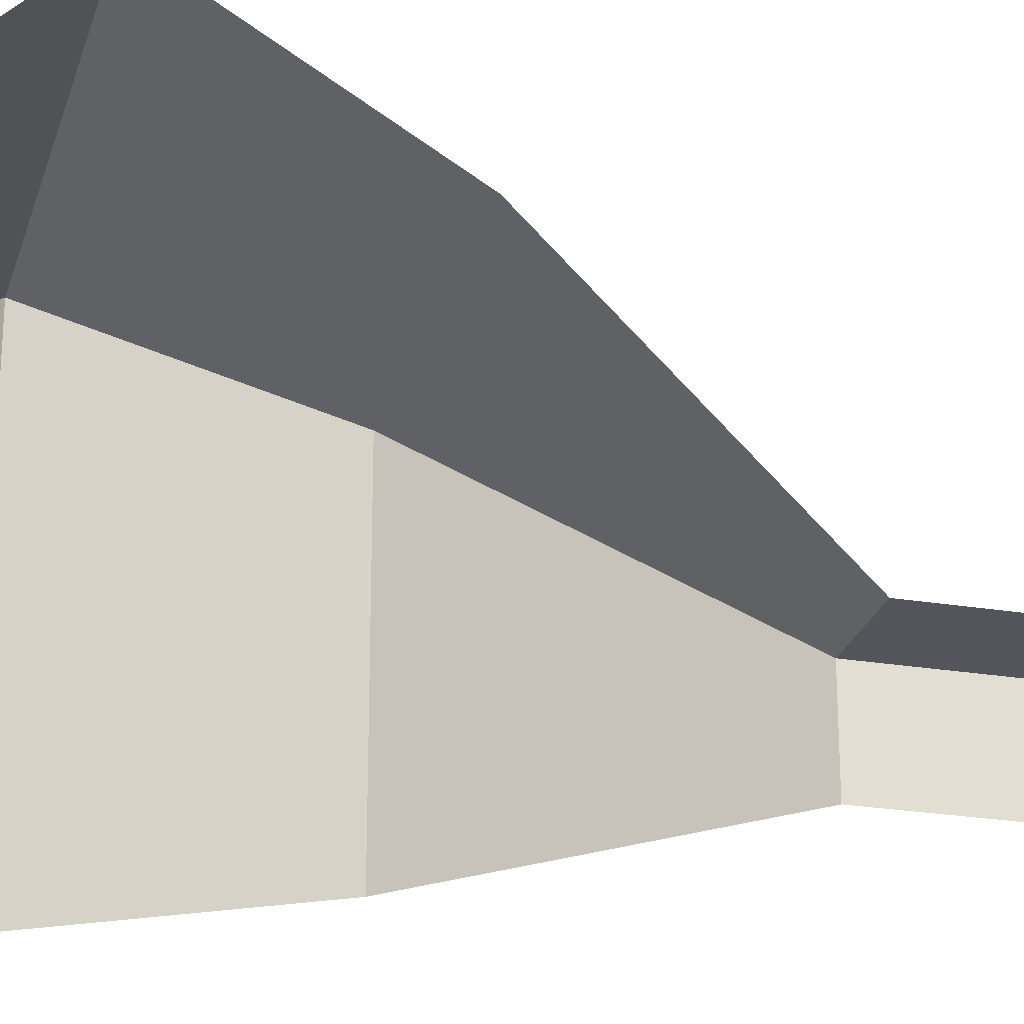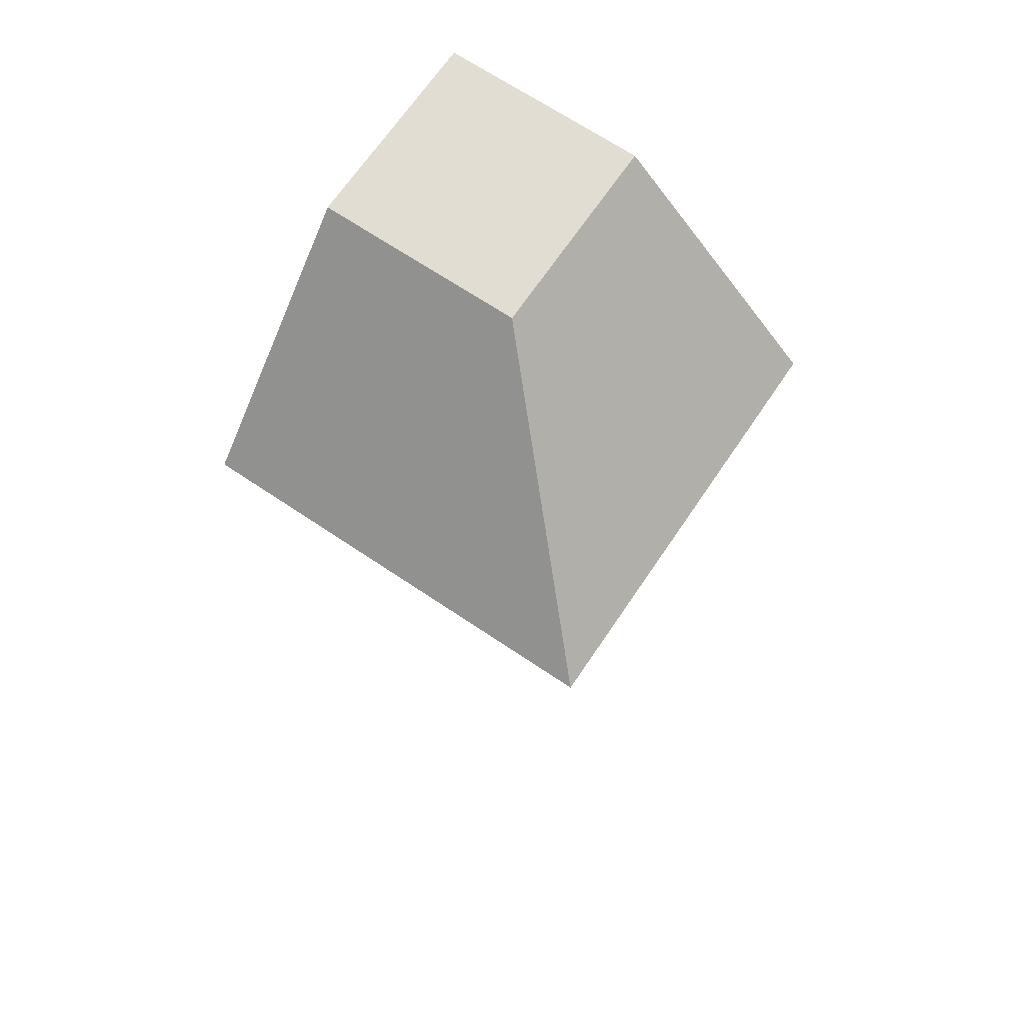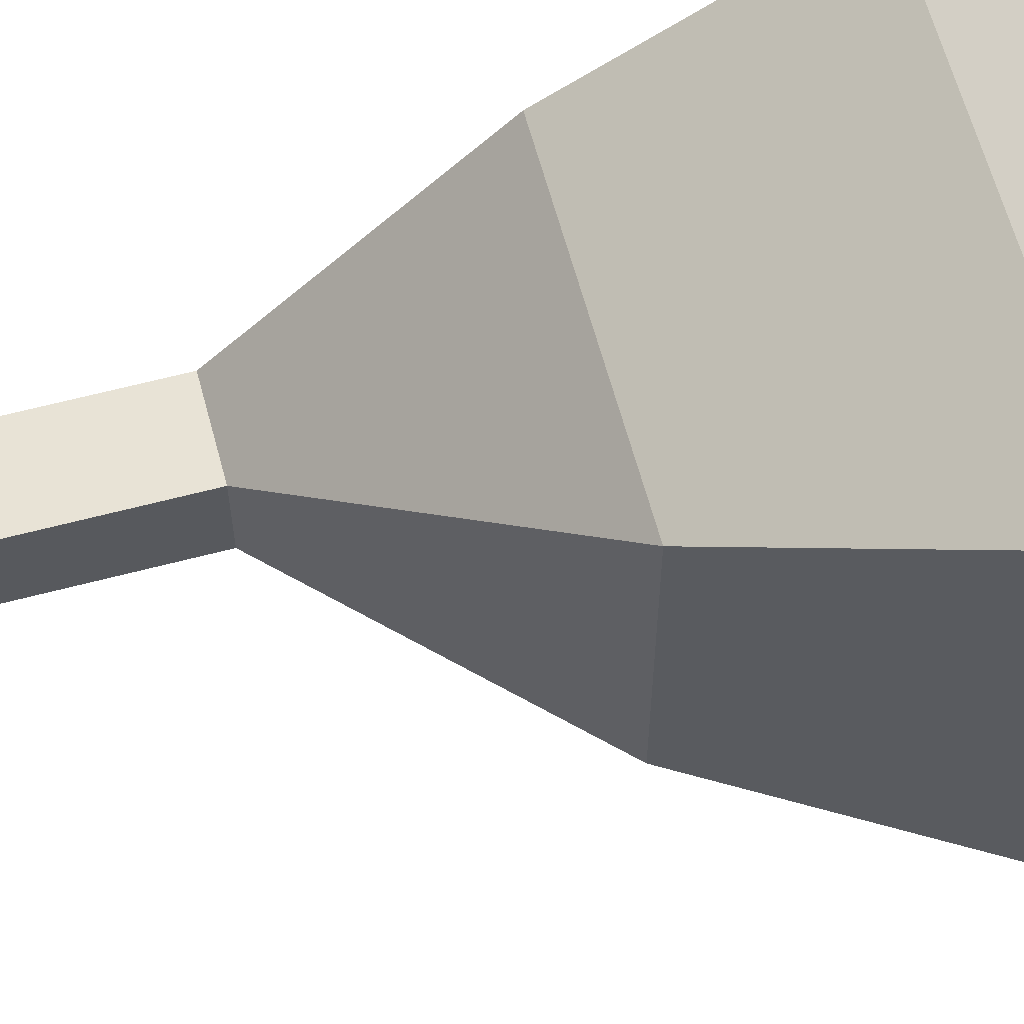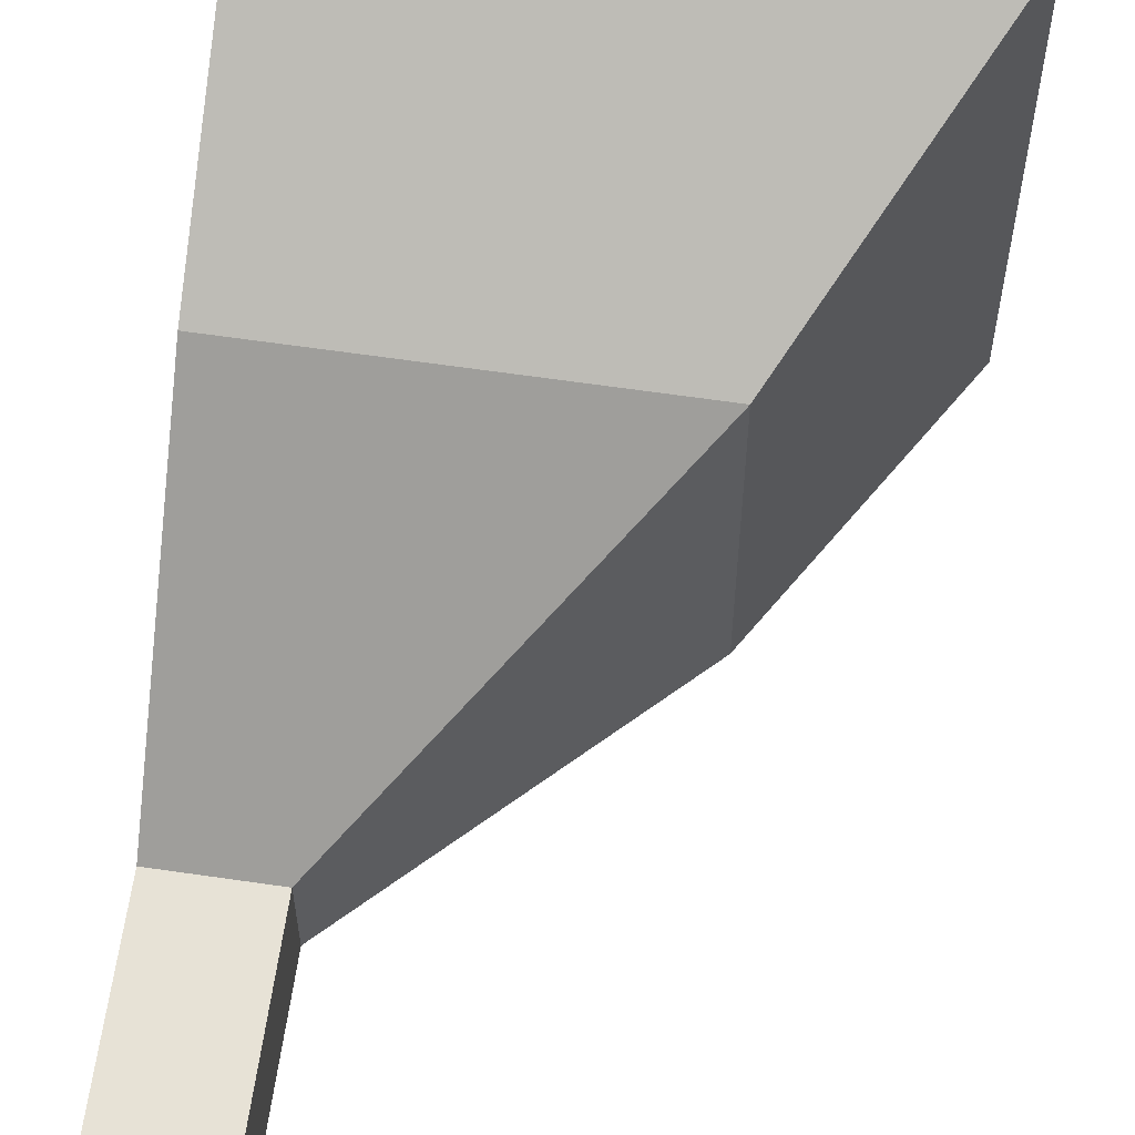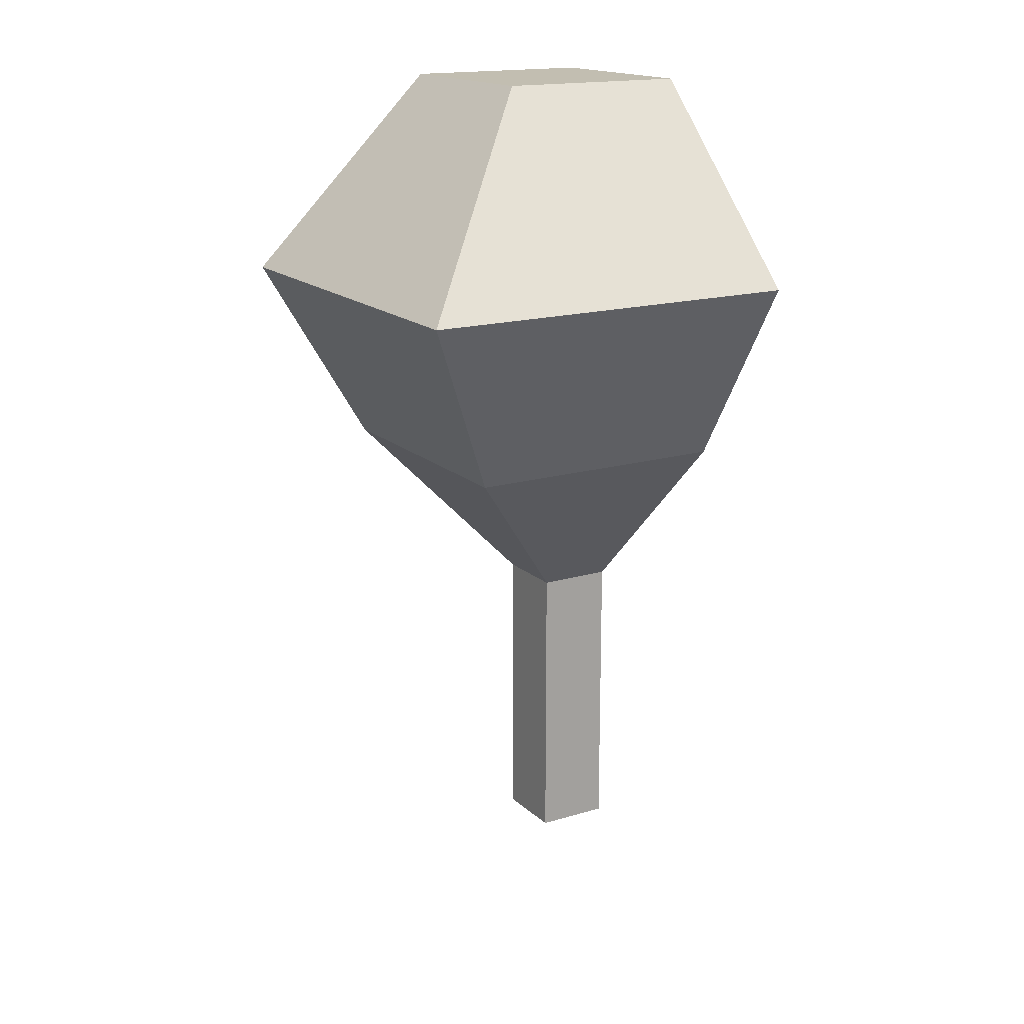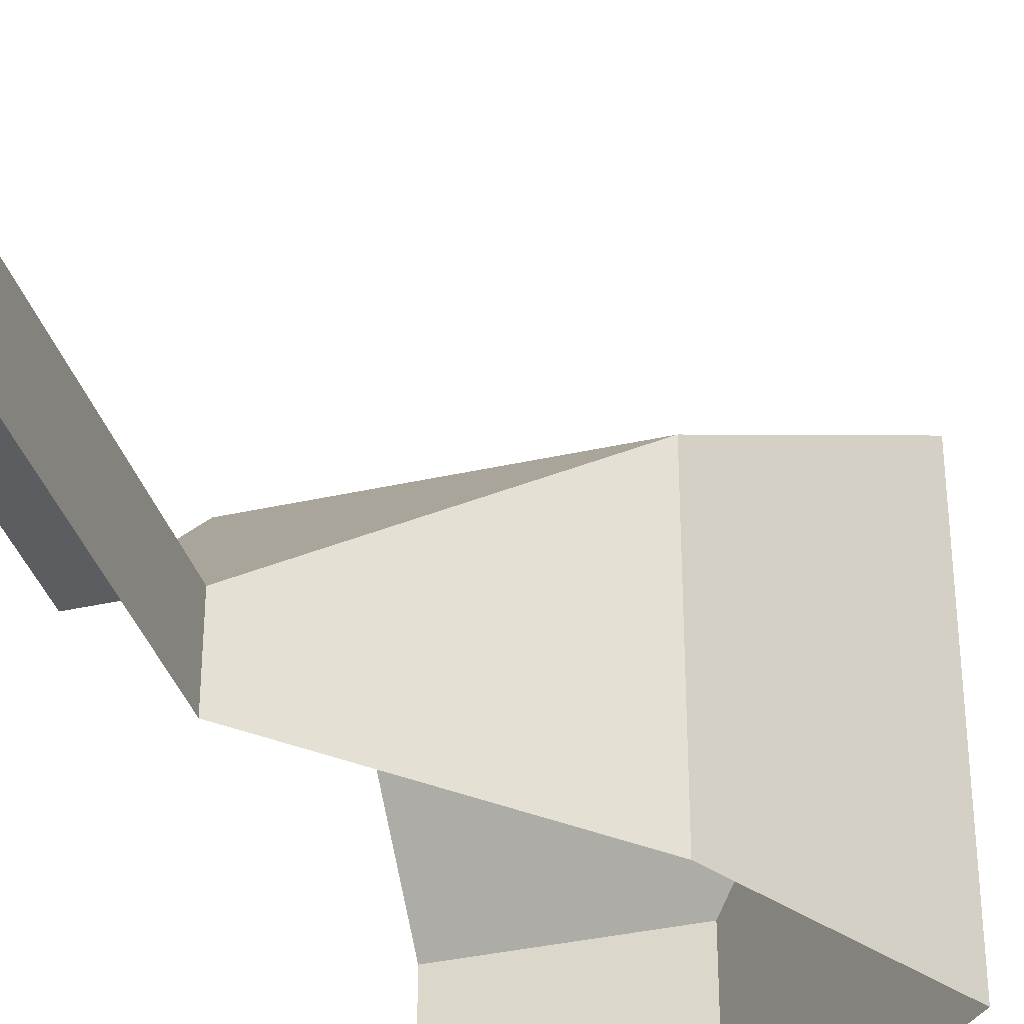
<metadata>
{"format":"obj","ext":"obj","renderer":"f3d","projection":"perspective","resolution":1024,"background":"white","views":[{"elev":-25.0,"azim":-105.1,"up":"+Z"},{"elev":68.3,"azim":34.0,"up":"+Y"},{"elev":62.5,"azim":75.0,"up":"+Z"},{"elev":63.5,"azim":8.4,"up":"+Z"},{"elev":17.1,"azim":59.3,"up":"+Y"},{"elev":-36.3,"azim":16.5,"up":"+Z"}]}
</metadata>
<code>
o Cube
v 0.2 -0.5 0.2
v 0.5 1 0.5
v 0.2 -0.5 0
v 0.2 -0.5 0.2
v 0.2 -1.3 0.2
v -0 -1.3 0.2
v 0.2 -0.5 0.2
v 0.7 0 0.7
v 1 0.5 1
v 0.5 1 1e-06
v 0.5 1 1e-06
v 0.5 1 0.5
v -1e-06 1 0.5
v 0.2 -0.5 0.2
v -0 -0.5 0.2
v 0.2 0 0.7
v -0 0 0.7
v 0.5 0.5 1
v -0 0.5 1
v 0.2 -0.5 0
v 0.2 -0.5 0.2
v 0.7 0 0
v 0.7 0 0.2
v 1 0.5 0
v 1 0.5 0.5
v 0.5 1 0
v 0.5 1 0
v -0 1 0
v -0 1 0
v 0.2 -1.3 -0
v 0 -1.3 -0
v 0.2 -1.3 0.2
v 0 -1.3 0.2
f 25 11 2
f 1 7 14
f 14 15 6
f 7 8 16
f 16 17 15
f 8 9 18
f 16 18 19
f 9 2 12
f 12 13 19
f 4 21 7
f 21 23 8
f 25 9 8
f 3 20 21
f 20 22 23
f 24 25 23
f 24 10 11
f 11 27 12
f 27 29 13
f 10 26 27
f 26 28 29
f 4 32 30
f 30 32 33
f 4 1 5
f 32 5 6
f 9 25 2
f 5 1 14
f 5 14 6
f 14 7 16
f 14 16 15
f 16 8 18
f 17 16 19
f 18 9 12
f 18 12 19
f 1 4 7
f 7 21 8
f 23 25 8
f 4 3 21
f 21 20 23
f 22 24 23
f 25 24 11
f 2 11 12
f 12 27 13
f 11 10 27
f 27 26 29
f 3 4 30
f 31 30 33
f 32 4 5
f 33 32 6

</code>
